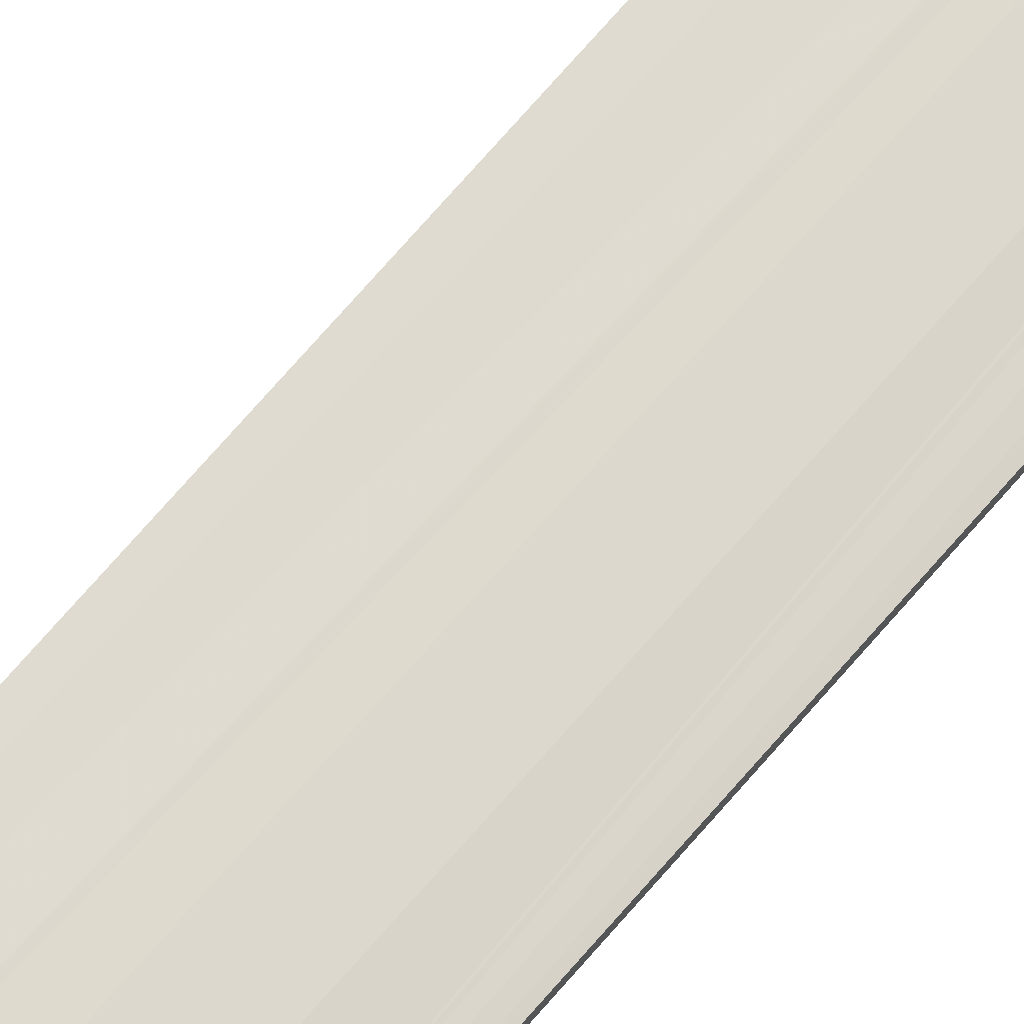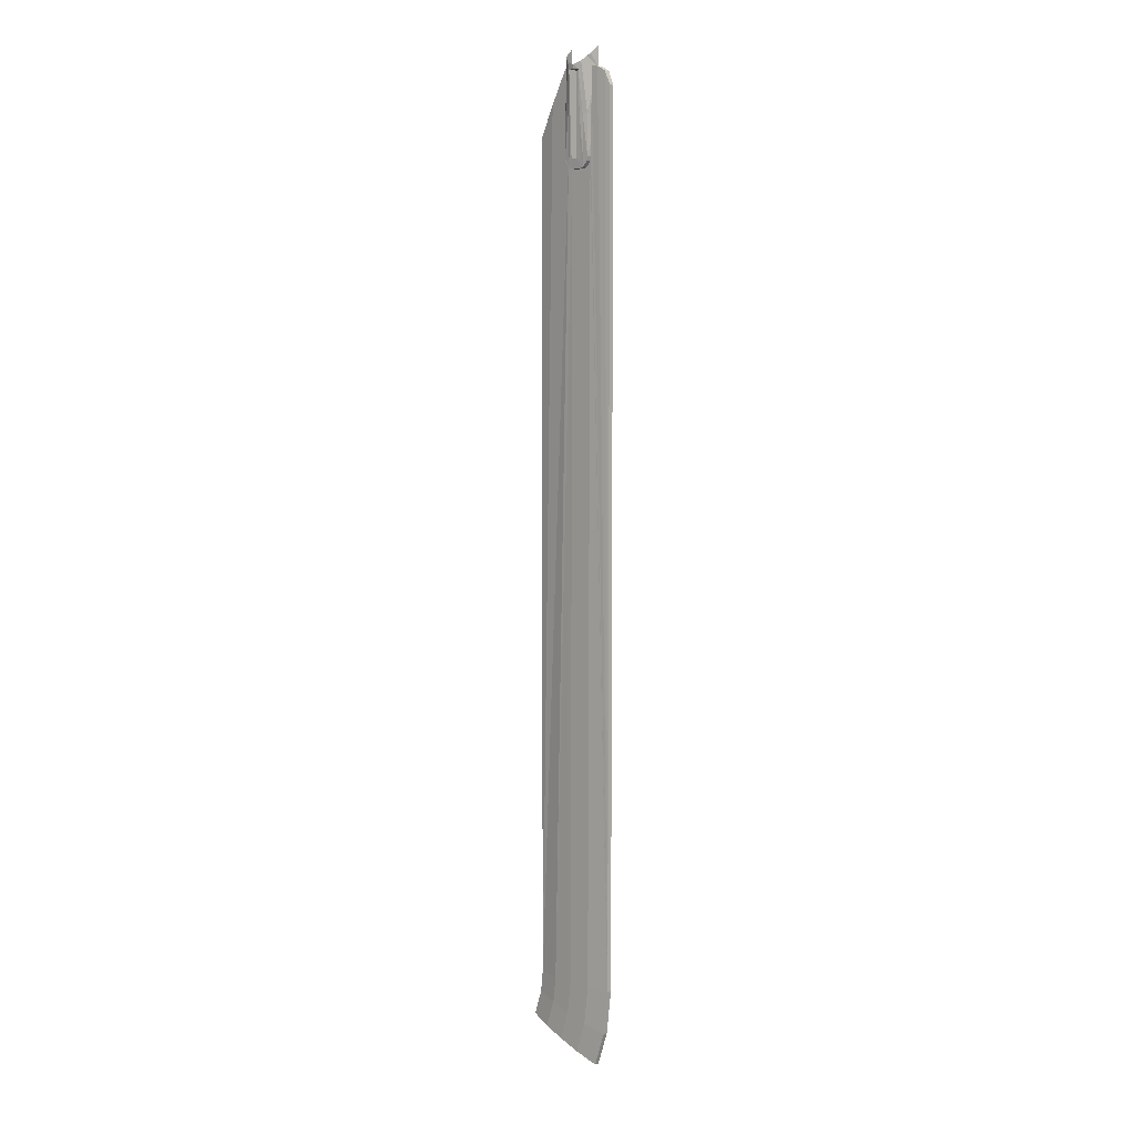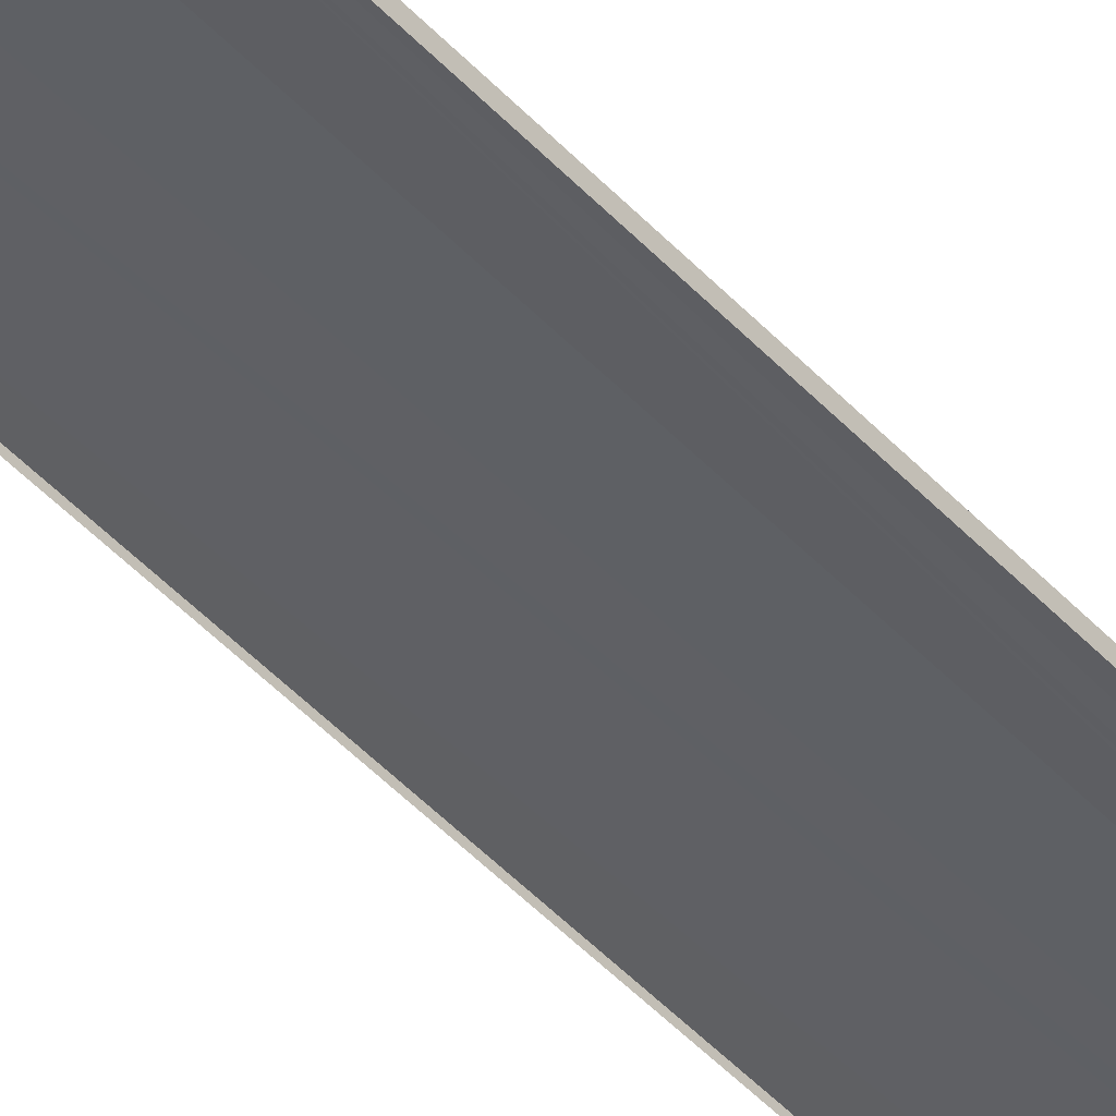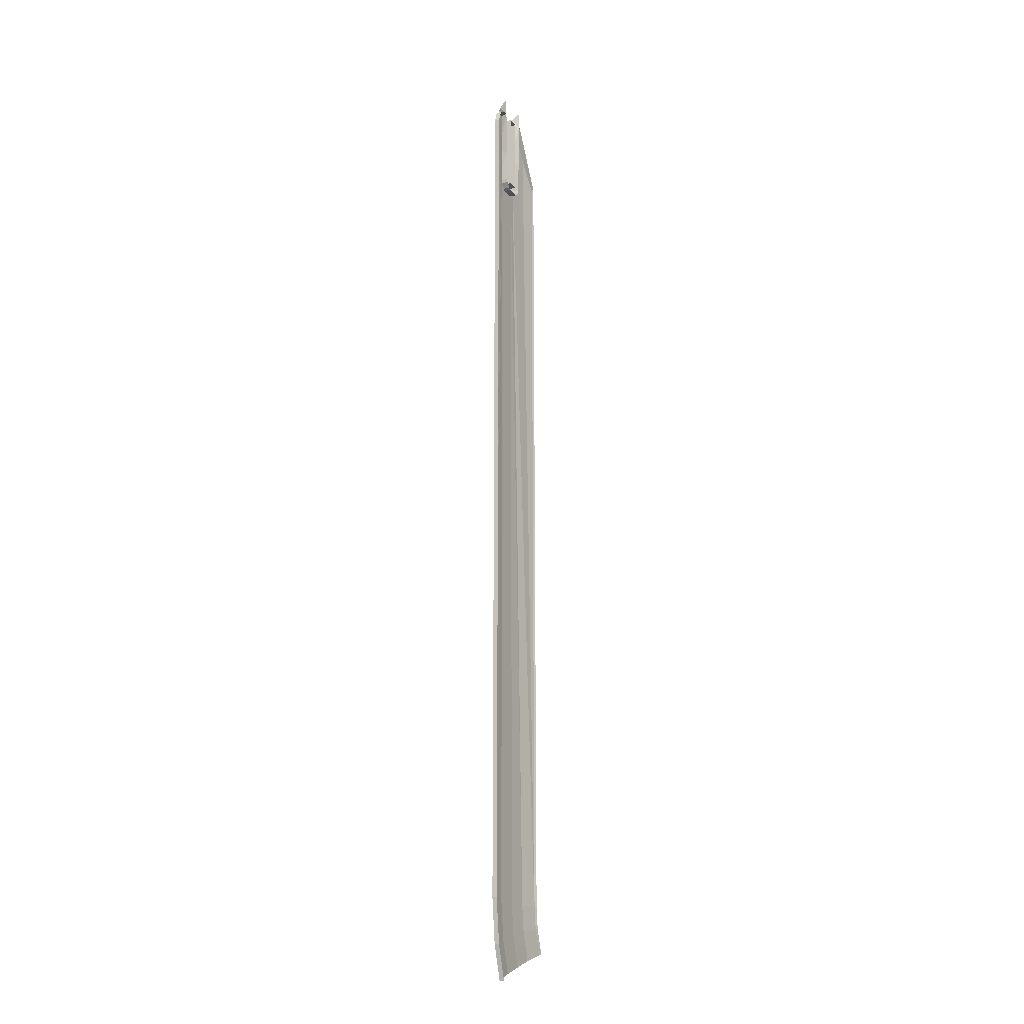
<metadata>
{"format":"obj","ext":"obj","renderer":"f3d","projection":"perspective","resolution":1024,"background":"white","views":[{"elev":72.4,"azim":40.9,"up":"+Z"},{"elev":6.6,"azim":43.7,"up":"+Y"},{"elev":-42.9,"azim":38.0,"up":"+Z"},{"elev":-19.5,"azim":115.9,"up":"+Y"}]}
</metadata>
<code>
v 0.1565 -0.5625 0.1557
v -0.1565 -0.5625 0.1557
v -0.1565 -2.75 0.1557
v 0.1565 -2.75 0.1557
v 0.1713 -2.99 0
v 0.1713 -2.99 0.3124
v 0 -3 0.312
v 0 -3 0
v 0.254 -2.953 0
v 0.254 -2.953 0.3131
v 0.1713 -2.99 0.3124
v 0.1713 -2.99 0
v 0.3626 -2.82 0
v 0.3626 -2.82 0.3119
v 0.254 -2.953 0.3131
v 0.254 -2.953 0
v 0.3846 -2.709 0
v 0.3846 -2.709 0.3105
v 0.3626 -2.82 0.3119
v 0.3626 -2.82 0
v 0.4466 -0.5 0
v 0.45 -0.00035 0
v 0.4005 -0.1913 0.2256
v 0.3577 -0.2552 0.2982
v 0.4466 -0.5 0
v 0.4005 -0.1913 0.2256
v 0 -3 0.312
v 0.1713 -2.99 0.3124
v 0 -2.75 0.3244
v -0.1713 -2.99 0.3124
v 0.1565 -2.75 0.3219
v 0 -2.75 0.3244
v 0.1713 -2.99 0.3124
v 0.254 -2.953 0.3131
v 0.254 -2.953 0.3131
v 0.2469 -1.647 0.3479
v 0.1565 -1.647 0.3669
v 0.254 -2.953 0.3131
v 0.1565 -1.647 0.3669
v 0.1565 -2.75 0.3219
v 0.3846 -2.709 0.3105
v 0.2469 -1.647 0.3479
v 0.254 -2.953 0.3131
v 0.3846 -2.709 0.3105
v 0.254 -2.953 0.3131
v 0.3626 -2.82 0.3119
v 0.2469 -1.647 0.3479
v 0.3846 -2.709 0.3105
v 0.3729 -1.647 0.3051
v 0 -0.45 0.4382
v 0 -0.5625 0.433
v 0.1565 -0.5625 0.4112
v 0.23 -0.376 0.3841
v 0 -0.45 0.4382
v 0.1565 -0.5625 0.4112
v 0.2469 -1.647 0.3479
v 0.23 -0.376 0.3841
v 0.1565 -0.5625 0.4112
v 0.2469 -1.647 0.3479
v 0.1565 -0.5625 0.4112
v 0.1565 -1.647 0.3669
v 0.3729 -1.647 0.3051
v 0.3577 -0.2552 0.2982
v 0.23 -0.376 0.3841
v 0.23 -0.376 0.3841
v 0.2469 -1.647 0.3479
v 0.3729 -1.647 0.3051
v 0.1565 -0.5625 0
v 0.1565 -0.5625 0.4112
v 0 -0.5625 0.433
v 0 -0.5625 0
v 0 -2.75 0
v 0 -2.75 0.3244
v 0.1565 -2.75 0.3219
v 0.1565 -2.75 0
v 0.1565 -1.647 0
v 0.1565 -1.647 0.3669
v 0.1565 -0.5625 0.4112
v 0.1565 -0.5625 0
v 0.1565 -2.75 0
v 0.1565 -2.75 0.3219
v 0.1565 -1.647 0.3669
v 0.1565 -1.647 0
v 0 -3 0
v 0 -3 0.312
v -0.1713 -2.99 0.3124
v -0.1713 -2.99 0
v -0.1713 -2.99 0
v -0.1713 -2.99 0.3124
v -0.254 -2.953 0.3131
v -0.254 -2.953 0
v -0.254 -2.953 0
v -0.254 -2.953 0.3131
v -0.3626 -2.82 0.3119
v -0.3626 -2.82 0
v -0.3626 -2.82 0
v -0.3626 -2.82 0.3119
v -0.3846 -2.709 0.3105
v -0.3846 -2.709 0
v -0.4005 -0.1913 0.2256
v -0.45 -0.00035 0
v -0.4466 -0.5 0
v -0.4005 -0.1913 0.2256
v -0.4466 -0.5 0
v -0.3577 -0.2552 0.2982
v -0.1713 -2.99 0.3124
v 0 -2.75 0.3244
v -0.1565 -2.75 0.3219
v -0.254 -2.953 0.3131
v -0.1565 -1.647 0.3669
v -0.2469 -1.647 0.3479
v -0.254 -2.953 0.3131
v -0.1565 -2.75 0.3219
v -0.1565 -1.647 0.3669
v -0.254 -2.953 0.3131
v -0.254 -2.953 0.3131
v -0.2469 -1.647 0.3479
v -0.3846 -2.709 0.3105
v -0.3626 -2.82 0.3119
v -0.254 -2.953 0.3131
v -0.3846 -2.709 0.3105
v -0.3729 -1.647 0.3051
v -0.3846 -2.709 0.3105
v -0.2469 -1.647 0.3479
v -0.1565 -0.5625 0.4112
v 0 -0.5625 0.433
v 0 -0.45 0.4382
v -0.1565 -0.5625 0.4112
v 0 -0.45 0.4382
v -0.23 -0.376 0.3841
v -0.1565 -0.5625 0.4112
v -0.23 -0.376 0.3841
v -0.2469 -1.647 0.3479
v -0.1565 -1.647 0.3669
v -0.1565 -0.5625 0.4112
v -0.2469 -1.647 0.3479
v -0.23 -0.376 0.3841
v -0.3577 -0.2552 0.2982
v -0.3729 -1.647 0.3051
v -0.3729 -1.647 0.3051
v -0.2469 -1.647 0.3479
v -0.23 -0.376 0.3841
v 0 -0.5625 0
v 0 -0.5625 0.433
v -0.1565 -0.5625 0.4112
v -0.1565 -0.5625 0
v -0.1565 -2.75 0
v -0.1565 -2.75 0.3219
v 0 -2.75 0.3244
v 0 -2.75 0
v -0.1565 -0.5625 0
v -0.1565 -0.5625 0.4112
v -0.1565 -1.647 0.3669
v -0.1565 -1.647 0
v -0.1565 -1.647 0
v -0.1565 -1.647 0.3669
v -0.1565 -2.75 0.3219
v -0.1565 -2.75 0
v 0.1909 -25.14 0.187
v -0.4167 -25 0.187
v -0.6694 -25.76 0.187
v -0.08345 -25.97 0.187
v 0.8228 -25.3 0.1245
v 0.1909 -25.14 0.187
v -0.08345 -25.97 0.187
v 0.526 -26.2 0.1245
v 0.3122 -24.12 0.187
v -0.3128 -24.12 0.187
v -0.4167 -25 0.187
v 0.1909 -25.14 0.187
v 0.9622 -24.12 0.1245
v 0.3122 -24.12 0.187
v 0.1909 -25.14 0.187
v 0.8228 -25.3 0.1245
v 0.254 -2.953 0.187
v 0.3122 -24.12 0.187
v 0.3626 -2.82 0.1865
v 0.254 -2.953 0.187
v 0.1713 -2.99 0.187
v 0.3122 -24.12 0.187
v 0.3122 -24.12 0.187
v 0.1713 -2.99 0.187
v 0 -3 0.187
v -0.3128 -24.12 0.187
v -0.1713 -2.99 0.187
v -0.3128 -24.12 0.187
v 0 -3 0.187
v -0.254 -2.953 0.187
v -0.3128 -24.12 0.187
v -0.1713 -2.99 0.187
v -0.254 -2.953 0.187
v -0.3626 -2.82 0.1868
v -0.8912 -24.12 0.1557
v -0.3128 -24.12 0.187
v -0.254 -2.953 0.187
v -0.8912 -24.12 0.1557
v 0.9622 -24.12 0.1245
v 0.3626 -2.82 0.1865
v 0.3122 -24.12 0.187
v 0.3626 -2.82 0.1865
v 0.9622 -24.12 0.1245
v 0.3846 -2.709 0.1861
v -0.9714 -24.82 0.1557
v -0.4167 -25 0.187
v -0.3128 -24.12 0.187
v -0.8912 -24.12 0.1557
v -1.212 -25.55 0.1557
v -0.6694 -25.76 0.187
v -0.4167 -25 0.187
v -0.9714 -24.82 0.1557
v -0.9714 -24.82 0.1557
v -1.528 -24.69 0.062
v -1.748 -25.36 0.062
v -1.212 -25.55 0.1557
v -0.9846 -1.339 0.1447
v -1.463 -2.167 0.062
v -1.463 -24.12 0.062
v -0.8912 -24.12 0.1557
v -0.3626 -2.82 0.1868
v -0.3846 -2.709 0.1864
v -1.463 -24.12 0.062
v -0.8912 -24.12 0.1557
v -0.3846 -2.709 0.1864
v -0.3846 -2.709 0.1864
v -0.5003 -0.5 0.1837
v -0.9846 -1.339 0.1447
v -1.463 -24.12 0.062
v -0.8912 -24.12 0.1557
v -1.463 -24.12 0.062
v -1.528 -24.69 0.062
v -0.9714 -24.82 0.1557
v 0.3961 -0.5 0.1854
v 0.9622 -24.12 0.1245
v 0.5913 -0.517 0.1754
v 0.5913 -0.517 0.1754
v 0.9622 -24.12 0.1245
v 0.8159 -0.6466 0.1496
v 0.9622 -1 0.1245
v 0.8159 -0.6466 0.1496
v 0.9622 -24.12 0.1245
v -0.5003 -0.5 0.1837
v -0.3936 -0.5 0.186
v -0.4471 -0.5 0
v -0.5003 -0.5 0
v 0.4494 -0.5 0
v 0.3961 -0.5 0.1854
v 0.5913 -0.517 0.1754
v 0.5913 -0.517 0
v 0.4494 -0.5 0
v 0.5913 -0.517 0.1754
v -1.463 -24.12 0
v -1.463 -24.12 0.062
v -1.463 -2.167 0.062
v -1.463 -2.167 0
v -1.748 -25.36 0
v -1.748 -25.36 0.062
v -1.528 -24.69 0.062
v -1.528 -24.69 0
v -1.528 -24.69 0
v -1.528 -24.69 0.062
v -1.463 -24.12 0.062
v -1.463 -24.12 0
v -0.9846 -1.339 0
v -0.9846 -1.339 0.1447
v -0.5003 -0.5 0.1837
v -0.5003 -0.5 0
v -1.463 -2.167 0
v -1.463 -2.167 0.062
v -0.9846 -1.339 0.1447
v -0.9846 -1.339 0
v 0.5913 -0.517 0
v 0.5913 -0.517 0.1754
v 0.8159 -0.6466 0.1496
v 0.8159 -0.6466 0
v 0.8159 -0.6466 0
v 0.8159 -0.6466 0.1496
v 0.9622 -1 0.1245
v 0.9622 -1 0
v 0.9622 -1 0
v 0.9622 -1 0.1245
v 0.9622 -24.12 0.1245
v 0.9622 -24.12 0
v 0.9622 -24.12 0
v 0.9622 -24.12 0.1245
v 0.8228 -25.3 0.1245
v 0.8228 -25.3 0
v 0.8228 -25.3 0
v 0.8228 -25.3 0.1245
v 0.526 -26.2 0.1245
v 0.526 -26.2 0
v -0.3846 -2.709 0.1864
v -0.3936 -0.5 0.186
v -0.5003 -0.5 0.1837
v 0.3846 -2.709 0.1861
v 0.9622 -24.12 0.1245
v 0.3961 -0.5 0.1854
v 0.4016 -1.819 0
v 0.3729 -1.647 0.3051
v 0.3846 -2.709 0.3105
v 0.3846 -2.709 0
v 0.4016 -1.819 0
v 0.3846 -2.709 0.3105
v 0.3729 -1.647 0.3051
v 0.4016 -1.819 0
v 0.4466 -0.5 0
v 0.3577 -0.2552 0.2982
v 0.3729 -1.647 0.3051
v 0.4466 -0.5 0
v -0.3846 -2.709 0.3105
v -0.3729 -1.647 0.3051
v -0.4016 -1.819 0
v -0.4016 -1.819 0
v -0.3846 -2.709 0
v -0.3846 -2.709 0.3105
v -0.4466 -0.5 0
v -0.4016 -1.819 0
v -0.3729 -1.647 0.3051
v -0.4466 -0.5 0
v -0.3729 -1.647 0.3051
v -0.3577 -0.2552 0.2982
g mesh7434661
f 1 2 3
f 3 4 1
f 5 6 7
f 7 8 5
f 9 10 11
f 11 12 9
f 13 14 15
f 15 16 13
f 17 18 19
f 19 20 17
f 21 22 23
f 24 25 26
f 27 28 29
f 29 30 27
f 31 32 33
f 33 34 31
f 35 36 37
f 38 39 40
f 41 42 43
f 44 45 46
f 47 48 49
f 50 51 52
f 53 54 55
f 56 57 58
f 59 60 61
f 62 63 64
f 65 66 67
f 68 69 70
f 70 71 68
f 72 73 74
f 74 75 72
f 76 77 78
f 78 79 76
f 80 81 82
f 82 83 80
f 84 85 86
f 86 87 84
f 88 89 90
f 90 91 88
f 92 93 94
f 94 95 92
f 96 97 98
f 98 99 96
f 100 101 102
f 103 104 105
f 106 107 108
f 108 109 106
f 110 111 112
f 113 114 115
f 116 117 118
f 119 120 121
f 122 123 124
f 125 126 127
f 128 129 130
f 131 132 133
f 134 135 136
f 137 138 139
f 140 141 142
f 143 144 145
f 145 146 143
f 147 148 149
f 149 150 147
f 151 152 153
f 153 154 151
f 155 156 157
f 157 158 155
f 159 160 161
f 161 162 159
f 163 164 165
f 165 166 163
f 167 168 169
f 169 170 167
f 171 172 173
f 173 174 171
f 175 176 177
f 178 179 180
f 181 182 183
f 183 184 181
f 185 186 187
f 188 189 190
f 191 192 193
f 194 195 196
f 197 198 199
f 200 201 202
f 203 204 205
f 205 206 203
f 207 208 209
f 209 210 207
f 211 212 213
f 213 214 211
f 215 216 217
f 218 219 220
f 221 222 223
f 224 225 226
f 226 227 224
f 228 229 230
f 230 231 228
f 232 233 234
f 235 236 237
f 238 239 240
f 241 242 243
f 243 244 241
f 245 246 247
f 248 249 250
f 251 252 253
f 253 254 251
f 255 256 257
f 257 258 255
f 259 260 261
f 261 262 259
f 263 264 265
f 265 266 263
f 267 268 269
f 269 270 267
f 271 272 273
f 273 274 271
f 275 276 277
f 277 278 275
f 279 280 281
f 281 282 279
f 283 284 285
f 285 286 283
f 287 288 289
f 289 290 287
f 291 292 293
f 294 295 296
f 297 298 299
f 300 301 302
f 303 304 305
f 306 307 308
f 309 310 311
f 312 313 314
f 315 316 317
f 318 319 320

</code>
